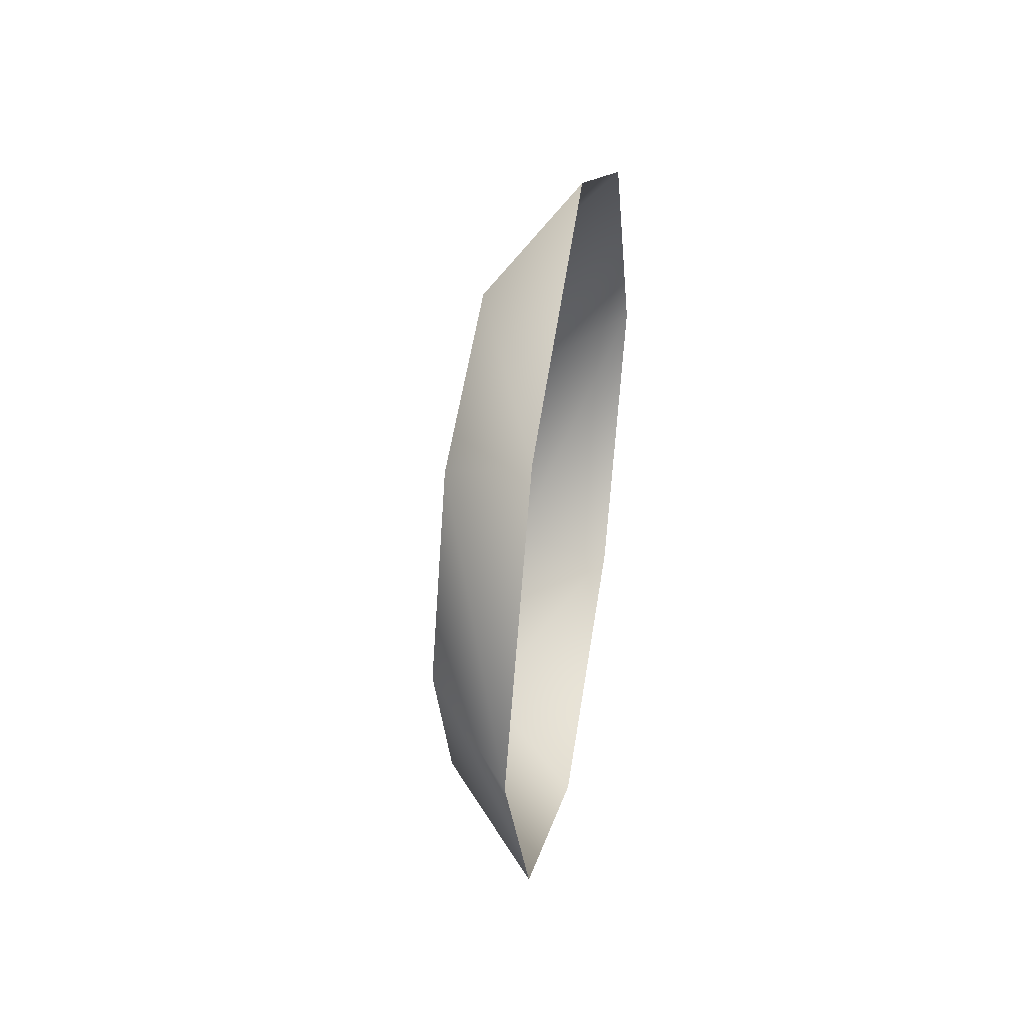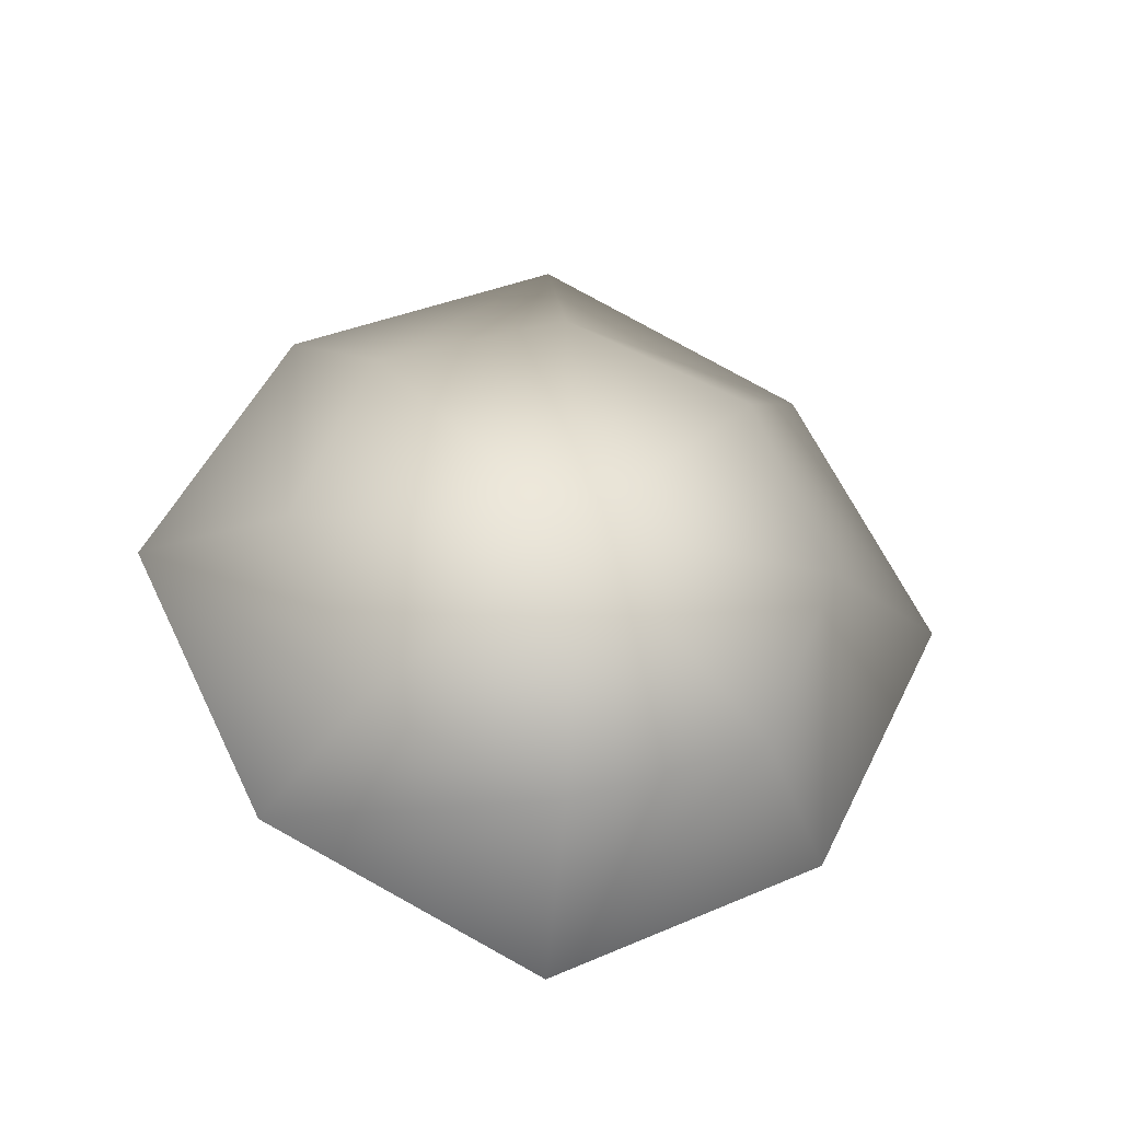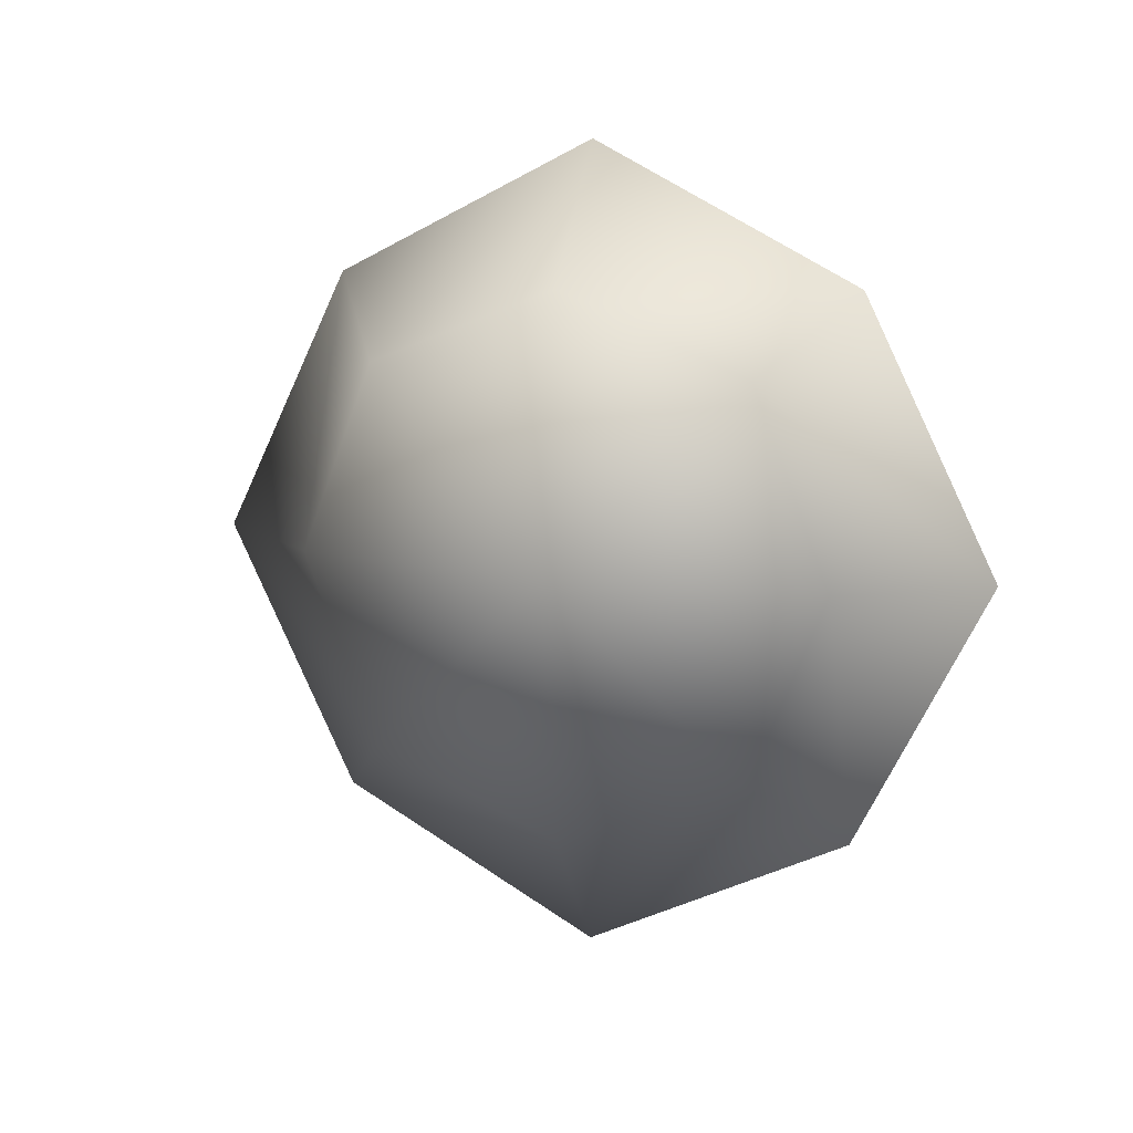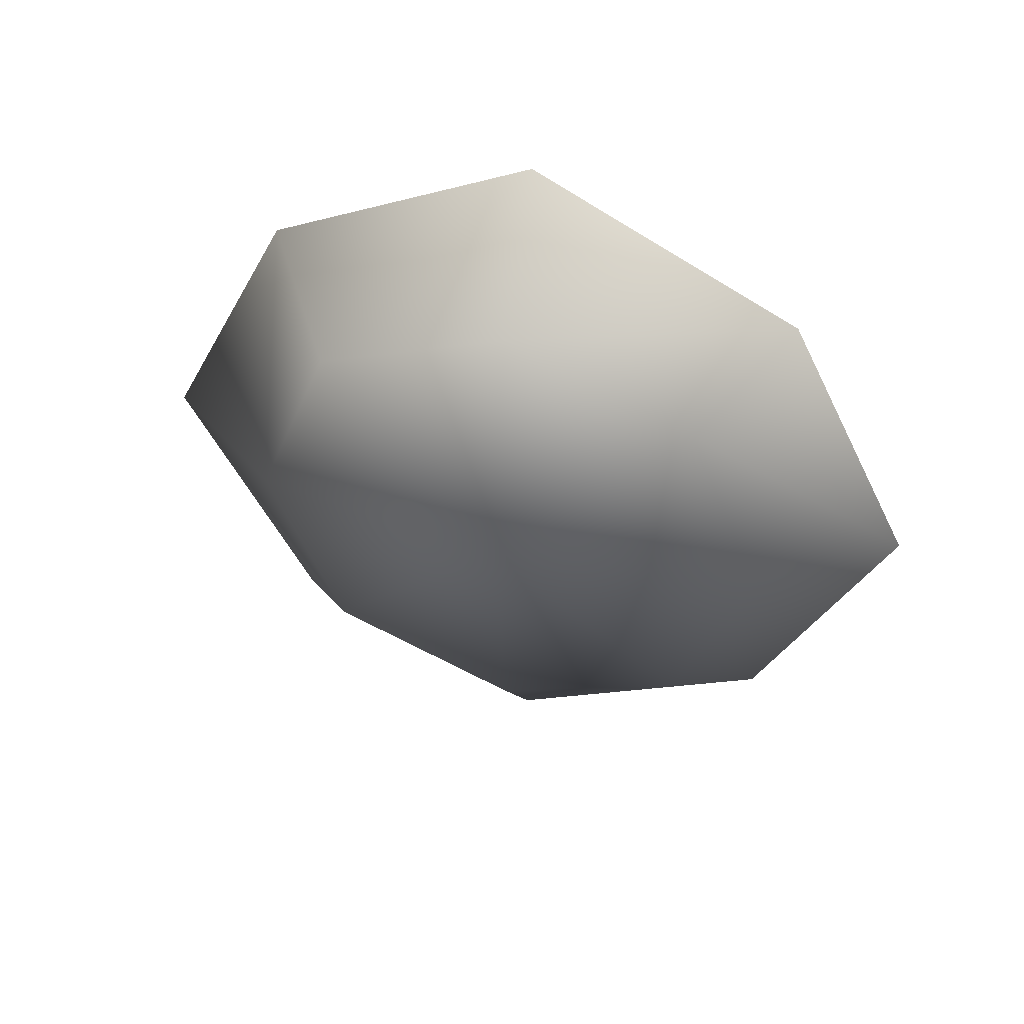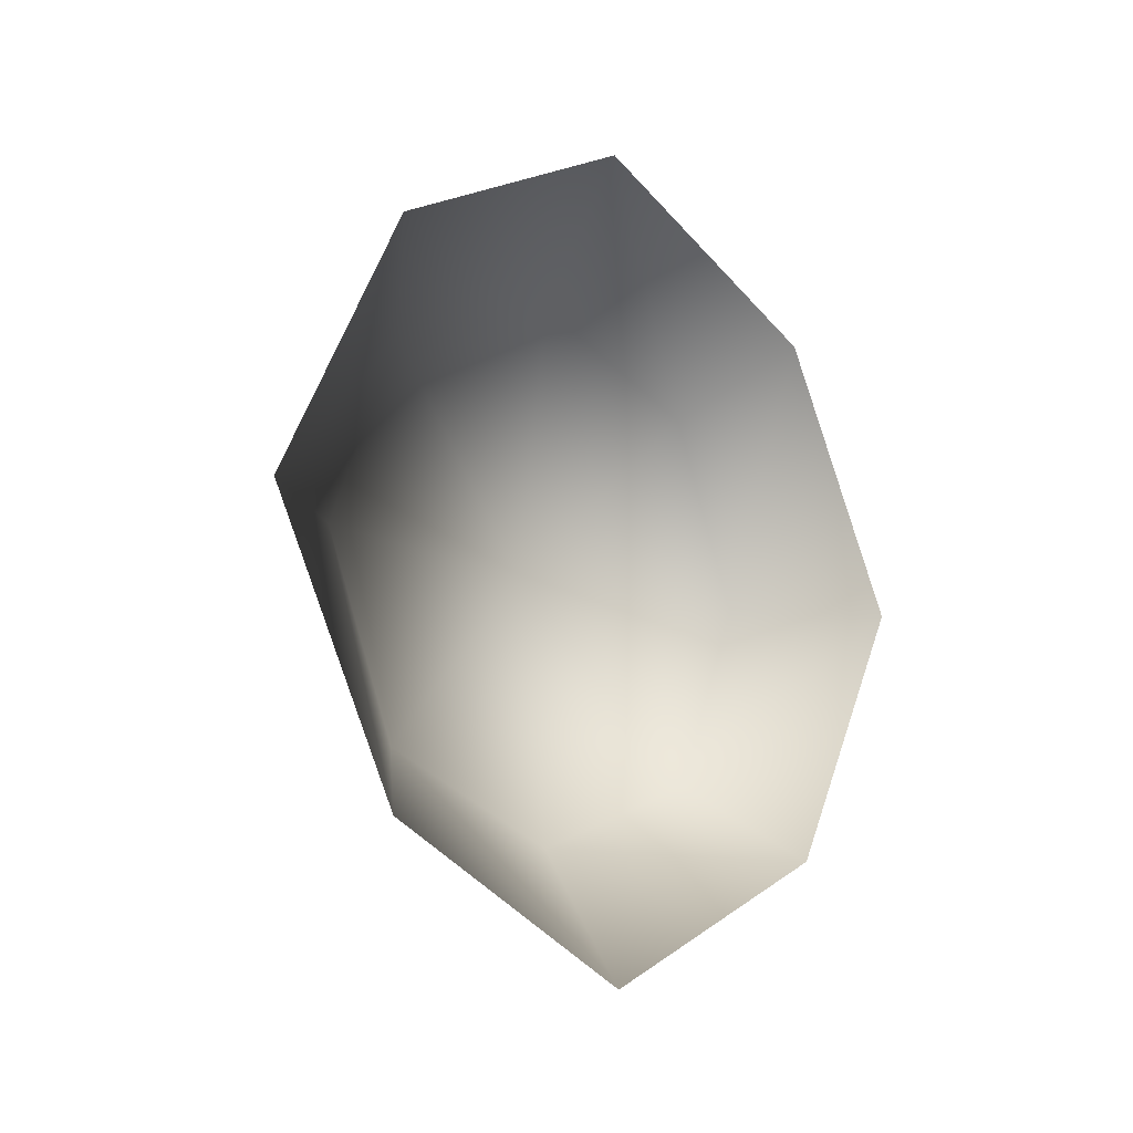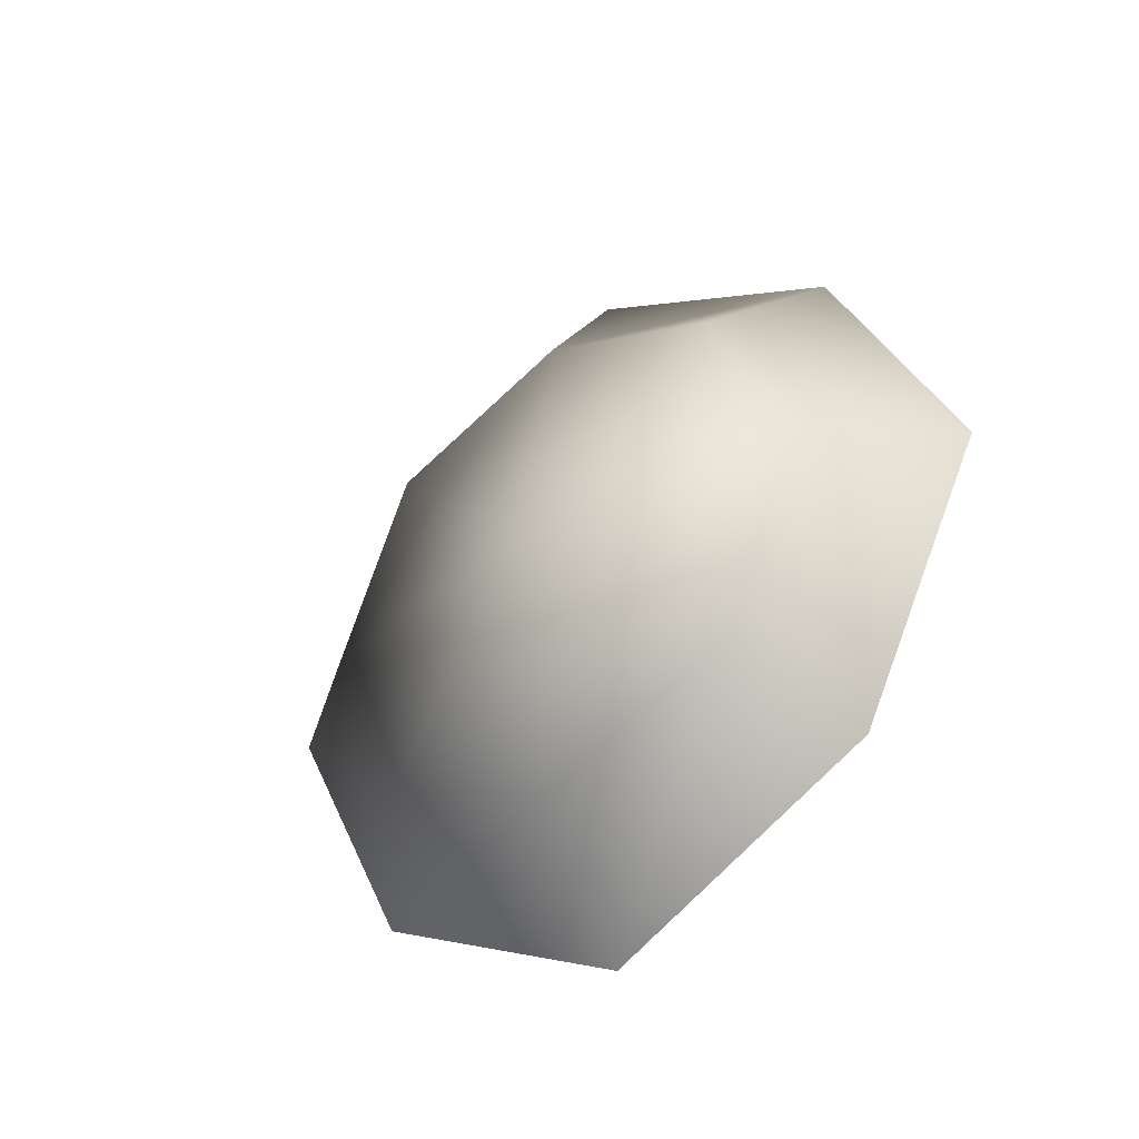
<metadata>
{"format":"obj","ext":"obj","renderer":"f3d","projection":"perspective","resolution":1024,"background":"white","views":[{"elev":38.2,"azim":-169.6,"up":"+Z"},{"elev":-31.0,"azim":78.5,"up":"+Z"},{"elev":12.4,"azim":111.7,"up":"+Y"},{"elev":46.5,"azim":106.3,"up":"+Y"},{"elev":-13.1,"azim":-134.5,"up":"+Z"},{"elev":-38.7,"azim":128.1,"up":"+Y"}]}
</metadata>
<code>
v 5 10 10
v 5 0 14
v 7 0 0
v 5 14 0
v 5 10 10
v 7 0 0
v 5 10 -10
v 5 14 0
v 7 0 0
v 5 0 -14
v 5 10 -10
v 7 0 0
v 5 -10 -10
v 5 0 -14
v 7 0 0
v 5 -14 0
v 5 -10 -10
v 7 0 0
v 5 -10 10
v 5 -14 0
v 7 0 0
v 5 0 14
v 5 -10 10
v 7 0 0
v 0 14 14
v 0 0 21
v 5 0 14
v 5 10 10
v 0 14 14
v 5 0 14
v 0 21 0
v 0 14 14
v 5 10 10
v 5 14 0
v 0 21 0
v 5 10 10
v 0 14 -14
v 0 21 0
v 5 14 0
v 5 10 -10
v 0 14 -14
v 5 14 0
v 0 0 -21
v 0 14 -14
v 5 10 -10
v 5 0 -14
v 0 0 -21
v 5 10 -10
v 0 -14 -14
v 0 0 -21
v 5 0 -14
v 5 -10 -10
v 0 -14 -14
v 5 0 -14
v 0 -21 0
v 0 -14 -14
v 5 -10 -10
v 5 -14 0
v 0 -21 0
v 5 -10 -10
v 0 -14 14
v 0 -21 0
v 5 -14 0
v 5 -10 10
v 0 -14 14
v 5 -14 0
v 0 0 21
v 0 -14 14
v 5 -10 10
v 5 0 14
v 0 0 21
v 5 -10 10
f 1 2 3
f 4 5 6
f 7 8 9
f 10 11 12
f 13 14 15
f 16 17 18
f 19 20 21
f 22 23 24
f 25 26 27
f 28 29 30
f 31 32 33
f 34 35 36
f 37 38 39
f 40 41 42
f 43 44 45
f 46 47 48
f 49 50 51
f 52 53 54
f 55 56 57
f 58 59 60
f 61 62 63
f 64 65 66
f 67 68 69
f 70 71 72

</code>
